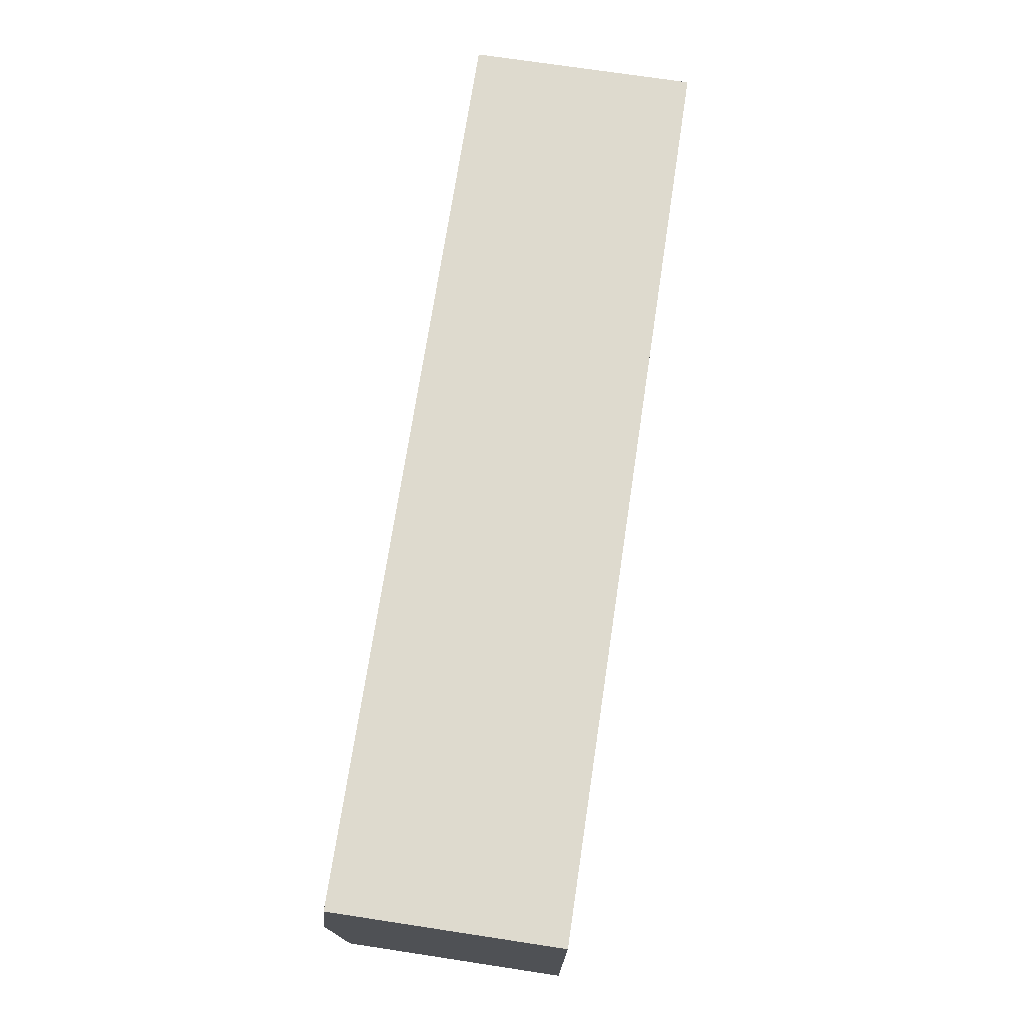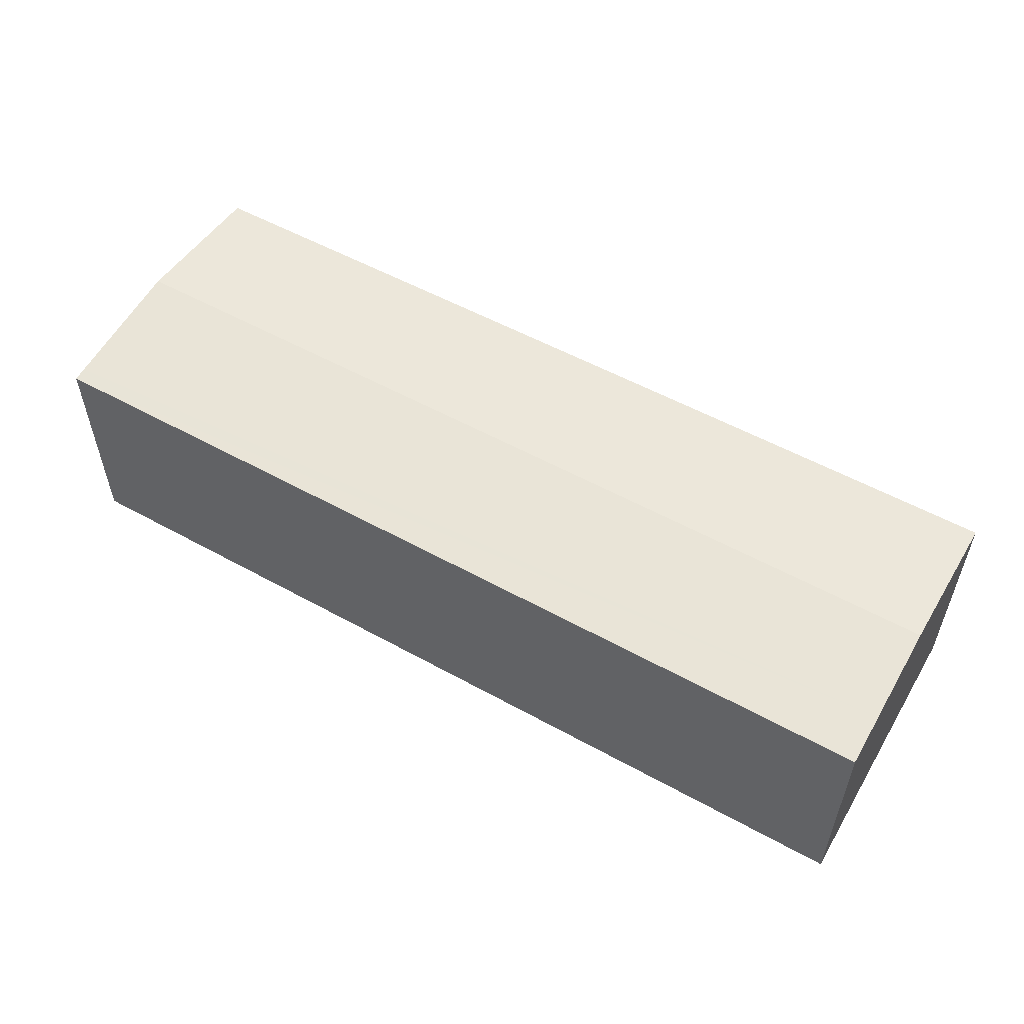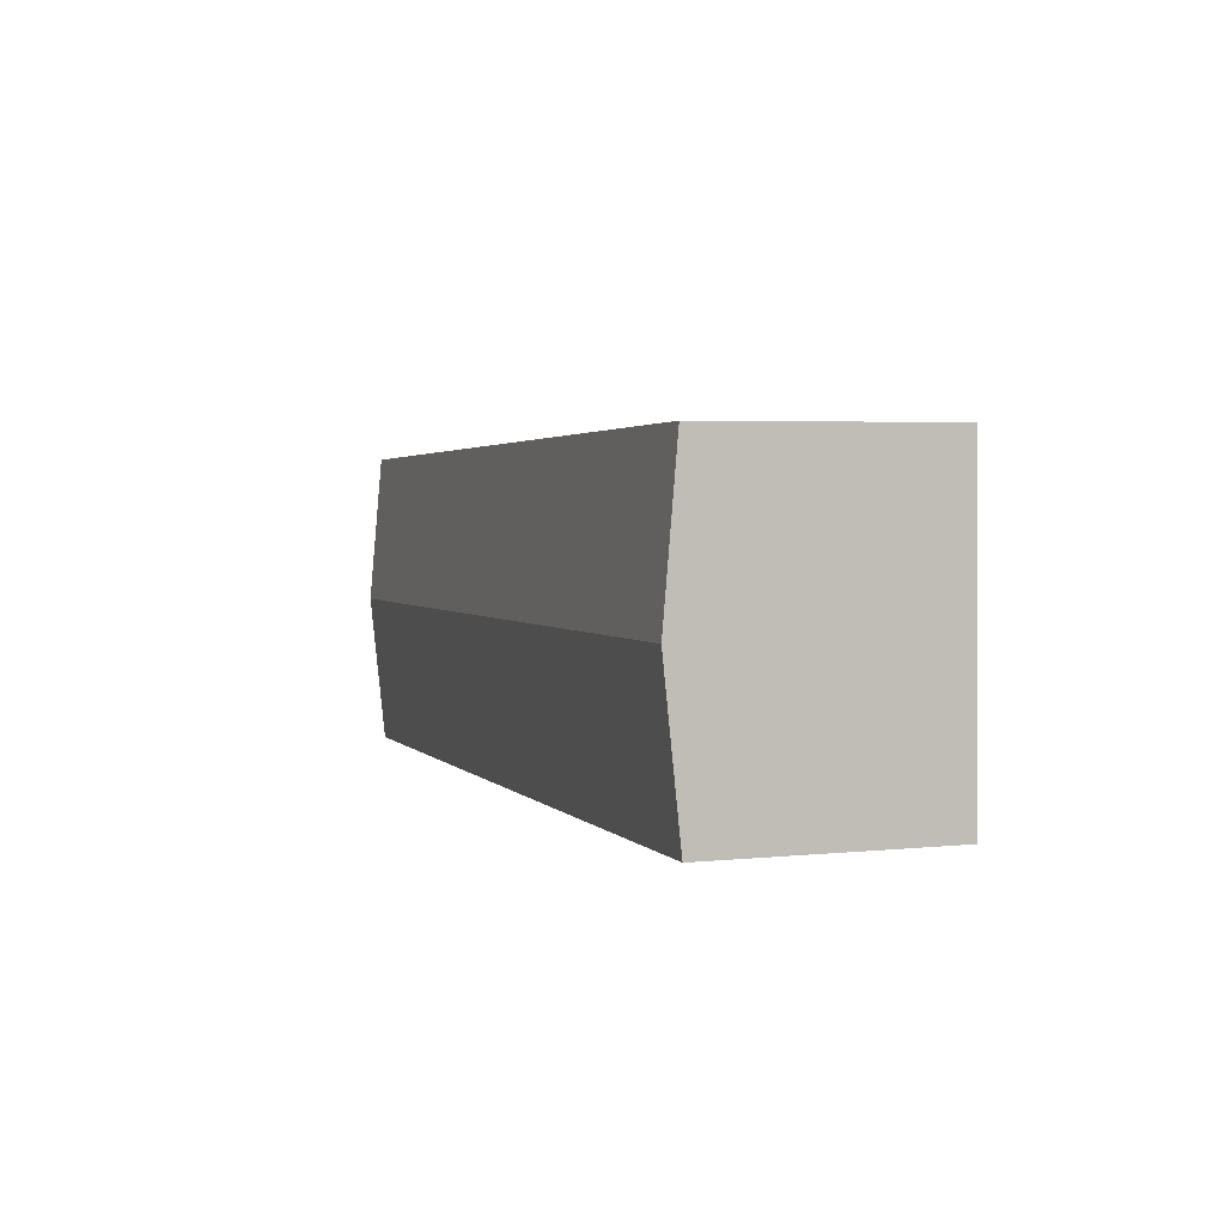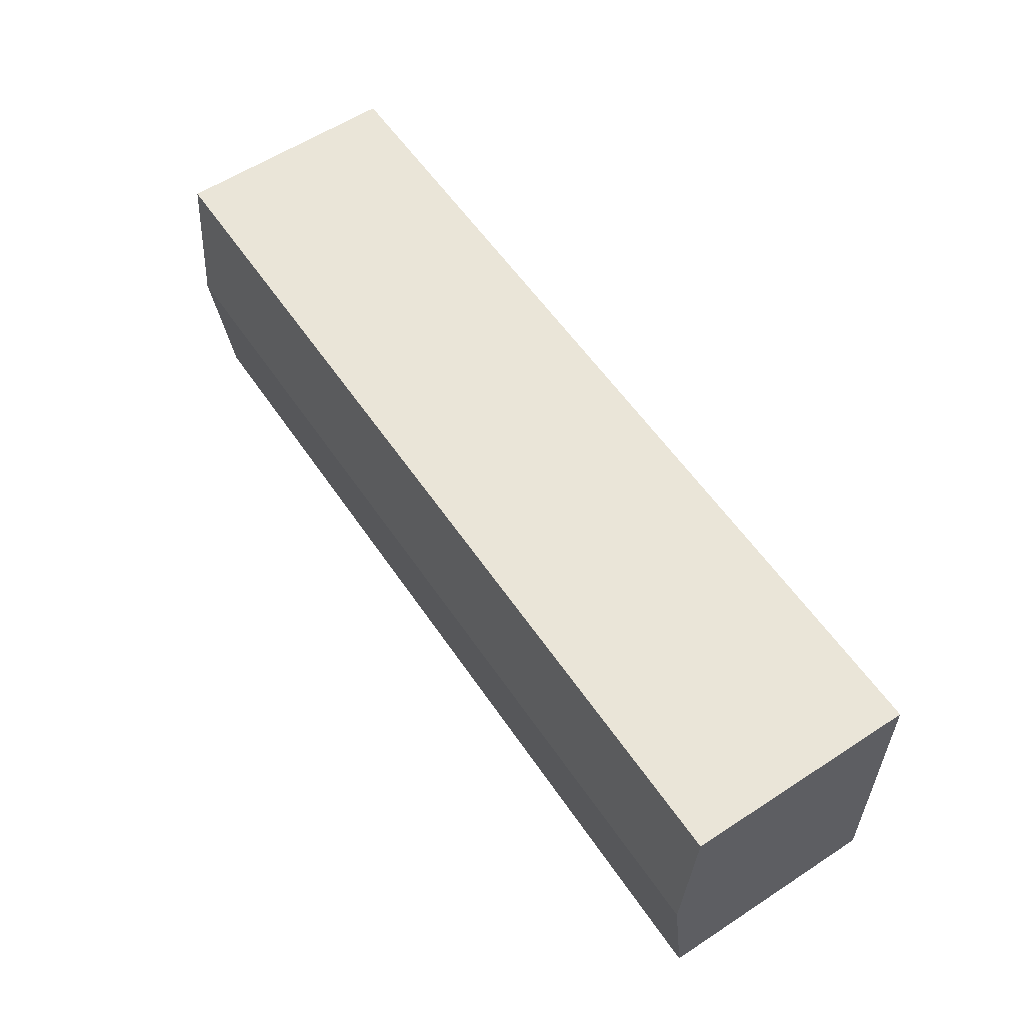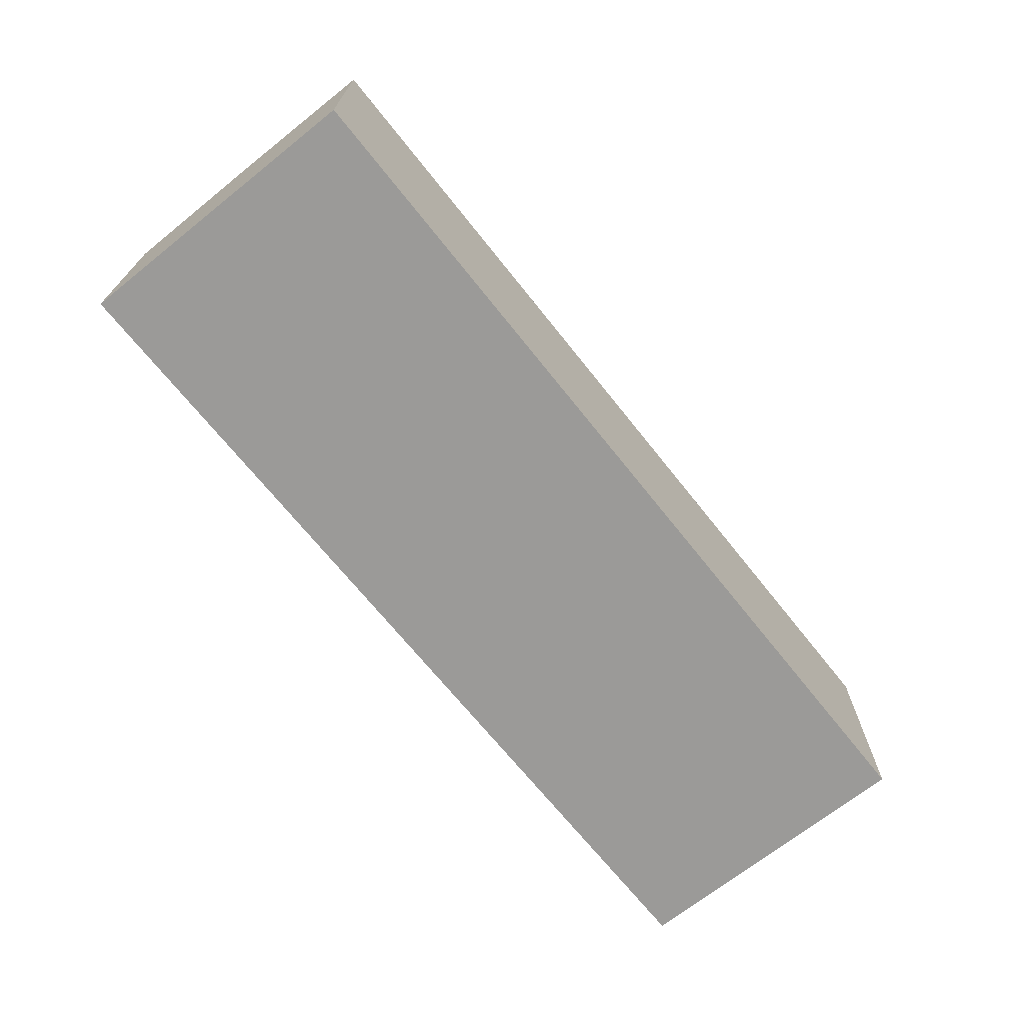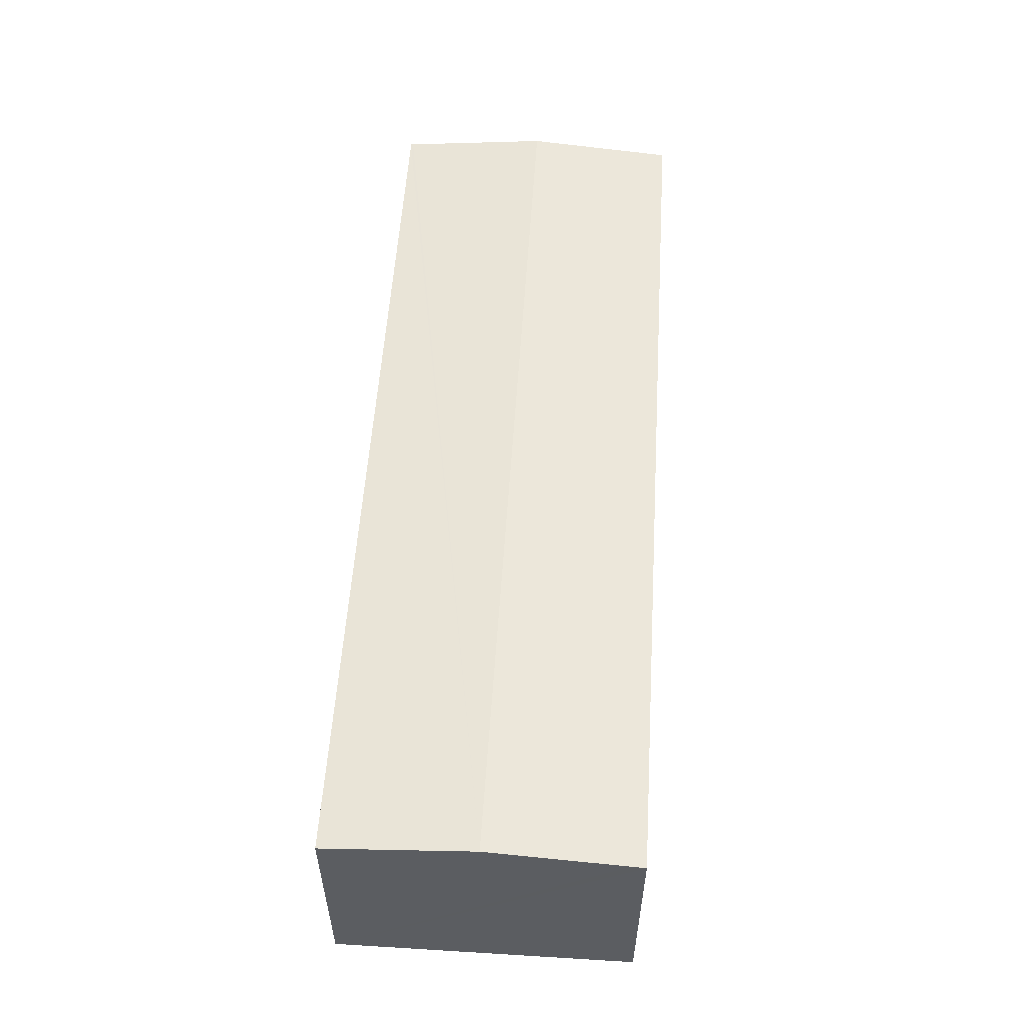
<metadata>
{"format":"obj","ext":"obj","renderer":"f3d","projection":"perspective","resolution":1024,"background":"white","views":[{"elev":72.9,"azim":-81.4,"up":"+Z"},{"elev":54.5,"azim":-148.1,"up":"+Y"},{"elev":4.0,"azim":-108.7,"up":"+Z"},{"elev":59.3,"azim":-123.8,"up":"+Z"},{"elev":-69.3,"azim":-49.8,"up":"+Y"},{"elev":54.6,"azim":95.2,"up":"+Y"}]}
</metadata>
<code>
v  0.063 9.693 2.173
v  7.265 9.489 -0.193
v  0 9.489 5.81e-16
v  9.924 9.489 -0.264
v  10.89 9.489 -0.289
v  12.87 9.489 -0.342
v  14.82 9.489 -0.394
v  20.55 9.489 -0.546
v  22.5 9.489 -0.598
v  25.39 9.489 -0.675
v  28.15 9.489 -0.748
v  30.22 9.489 -0.803
v  38.5 9.489 -1.023
v  38.52 9.545 -0.435
v  38.67 10.08 5.282
v  0.159 10.01 5.521
v  0.182 10.08 6.304
v  0.362 9.494 12.56
v  0.365 9.485 12.65
v  0.459 9.485 12.65
v  38.83 9.494 11.54
v  38.69 9.986 6.288
v  0 0 0
v  0.159 -3.381e-16 5.521
v  0.362 -7.691e-16 12.56
v  0.365 -7.747e-16 12.65
v  0.063 -1.331e-16 2.173
v  0.182 -3.86e-16 6.304
v  38.83 -7.067e-16 11.54
v  0.459 -7.745e-16 12.65
v  38.52 2.664e-17 -0.435
v  38.5 6.264e-17 -1.023
v  38.69 -3.85e-16 6.288
v  38.67 -3.234e-16 5.282
v  30.22 4.917e-17 -0.803
v  28.15 4.58e-17 -0.748
v  25.39 4.133e-17 -0.675
v  22.5 3.662e-17 -0.598
v  20.55 3.343e-17 -0.546
v  14.82 2.413e-17 -0.394
v  12.87 2.094e-17 -0.342
v  10.89 1.77e-17 -0.289
v  9.924 1.617e-17 -0.264
v  7.265 1.182e-17 -0.193
g defaultobject
f 1 2 3
f 2 1 4
f 4 1 5
f 5 1 6
f 6 1 7
f 7 1 8
f 8 1 9
f 9 1 10
f 10 1 11
f 11 1 12
f 12 1 13
f 13 1 14
f 14 1 15
f 15 1 16
f 15 16 17
f 18 15 17
f 15 18 19
f 15 19 20
f 15 20 21
f 15 21 22
f 23 1 3
f 1 23 16
f 16 23 17
f 17 23 18
f 18 23 19
f 19 23 24
f 19 24 25
f 19 25 26
f 24 23 27
f 25 24 28
f 26 20 19
f 20 26 21
f 21 26 29
f 29 26 30
f 29 22 21
f 22 29 15
f 15 29 14
f 14 29 13
f 13 29 31
f 13 31 32
f 31 29 33
f 31 33 34
f 32 12 13
f 12 32 35
f 12 35 11
f 11 35 10
f 10 35 36
f 10 36 9
f 9 36 37
f 9 37 8
f 8 37 38
f 8 38 7
f 7 38 39
f 7 39 40
f 7 40 6
f 6 40 5
f 5 40 41
f 5 41 4
f 4 41 2
f 2 41 42
f 2 42 43
f 2 43 3
f 3 43 44
f 3 44 23
f 30 33 29
f 33 30 34
f 34 30 31
f 31 30 32
f 32 30 35
f 35 30 36
f 36 30 37
f 37 30 38
f 38 30 39
f 39 30 40
f 40 30 41
f 41 30 42
f 42 30 43
f 43 30 44
f 44 30 23
f 23 30 27
f 27 30 26
f 27 26 28
f 28 26 25
f 27 28 24

</code>
